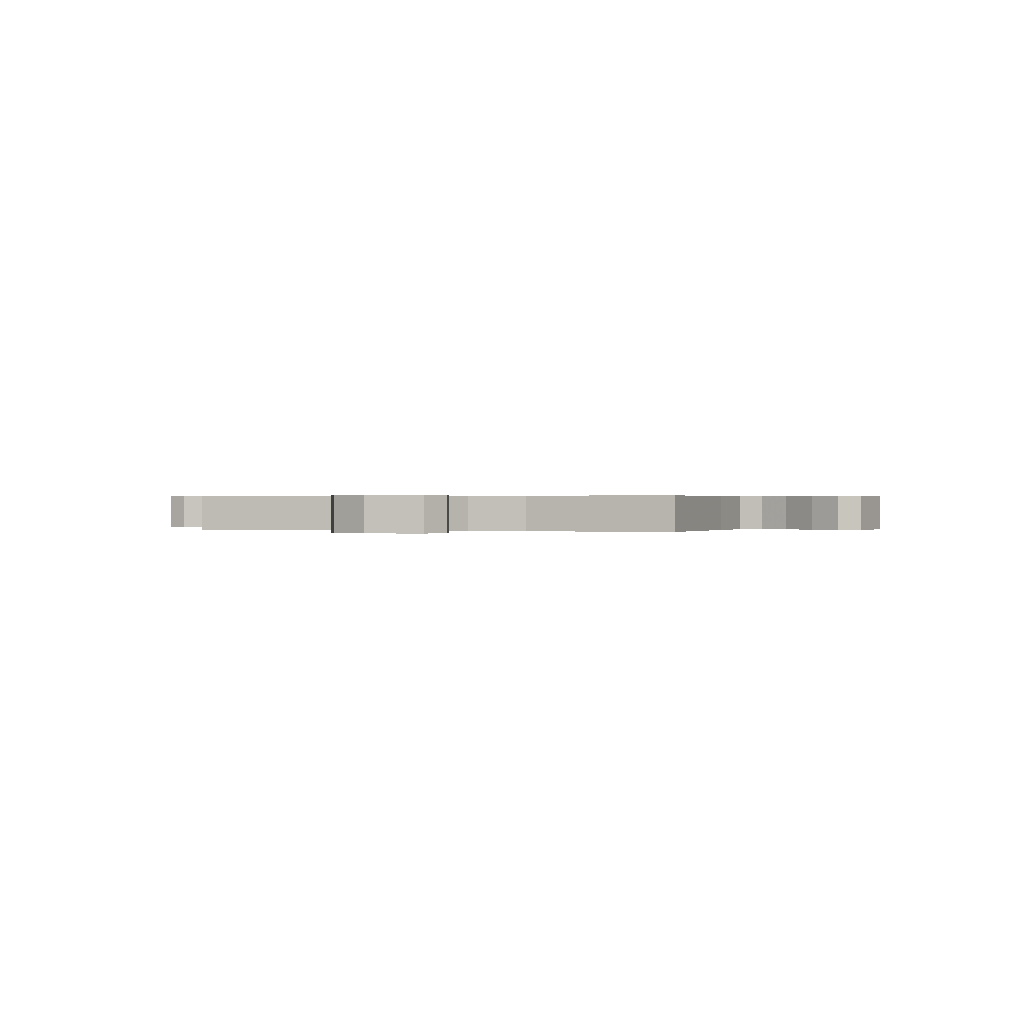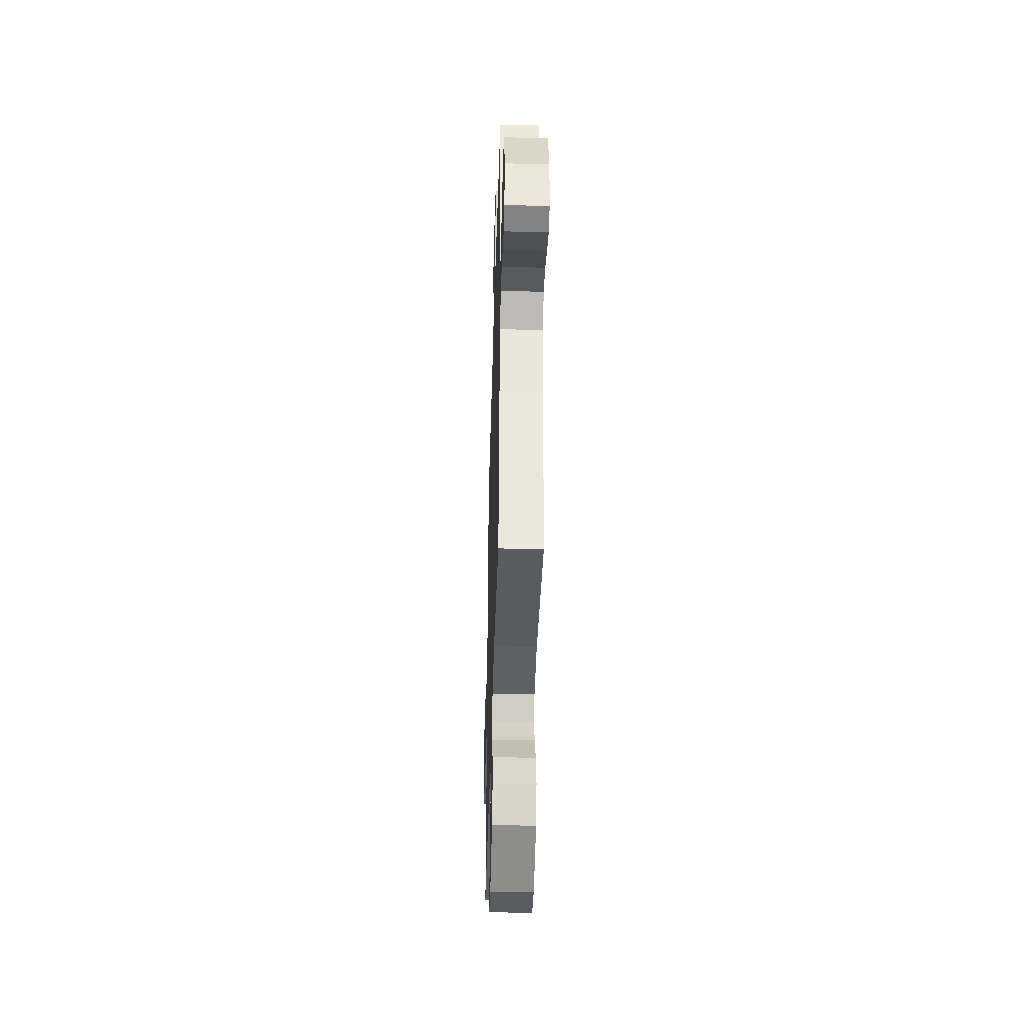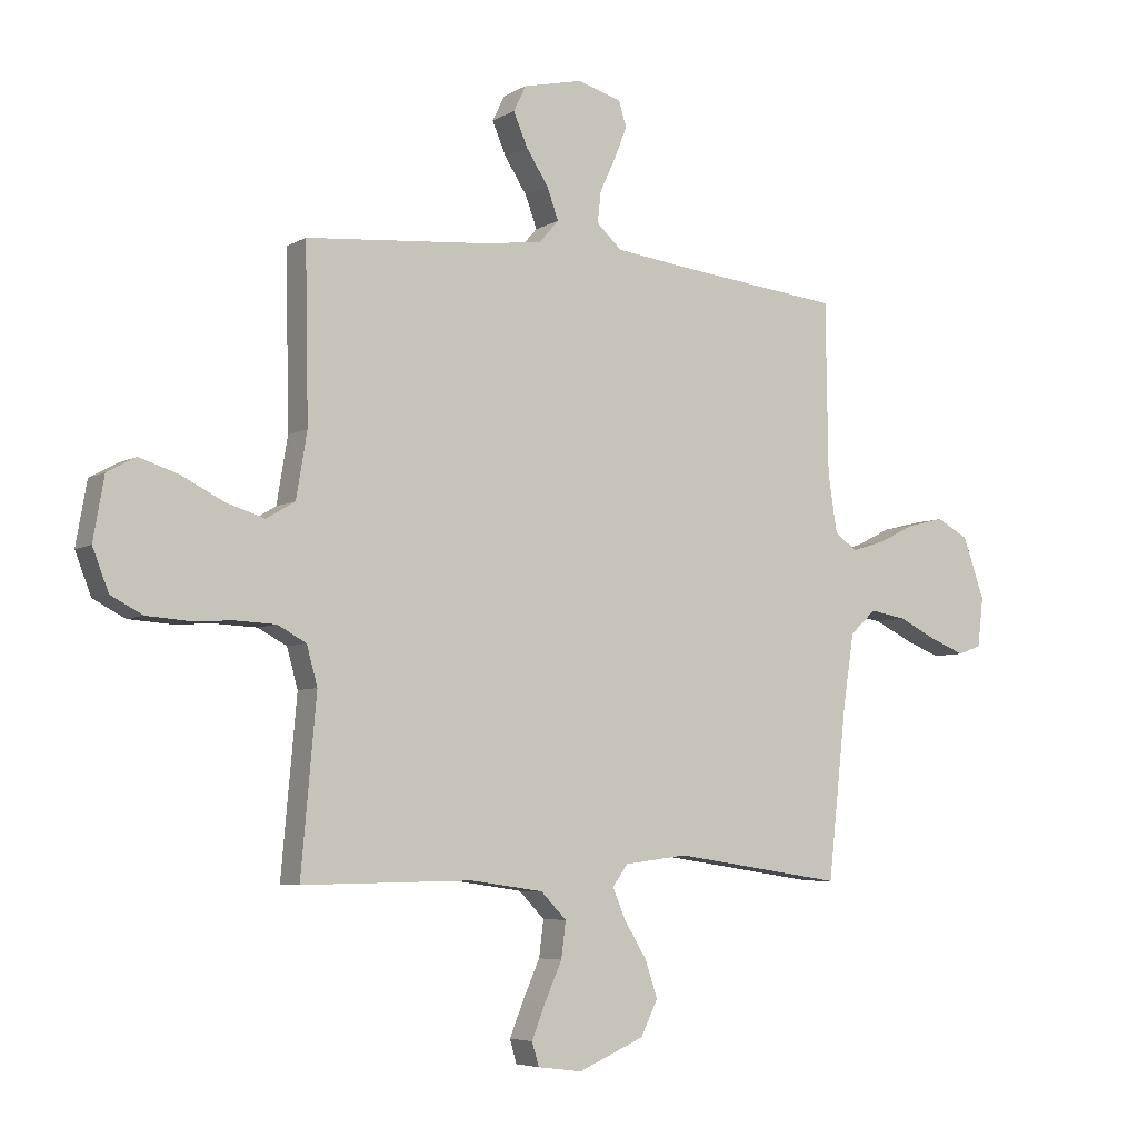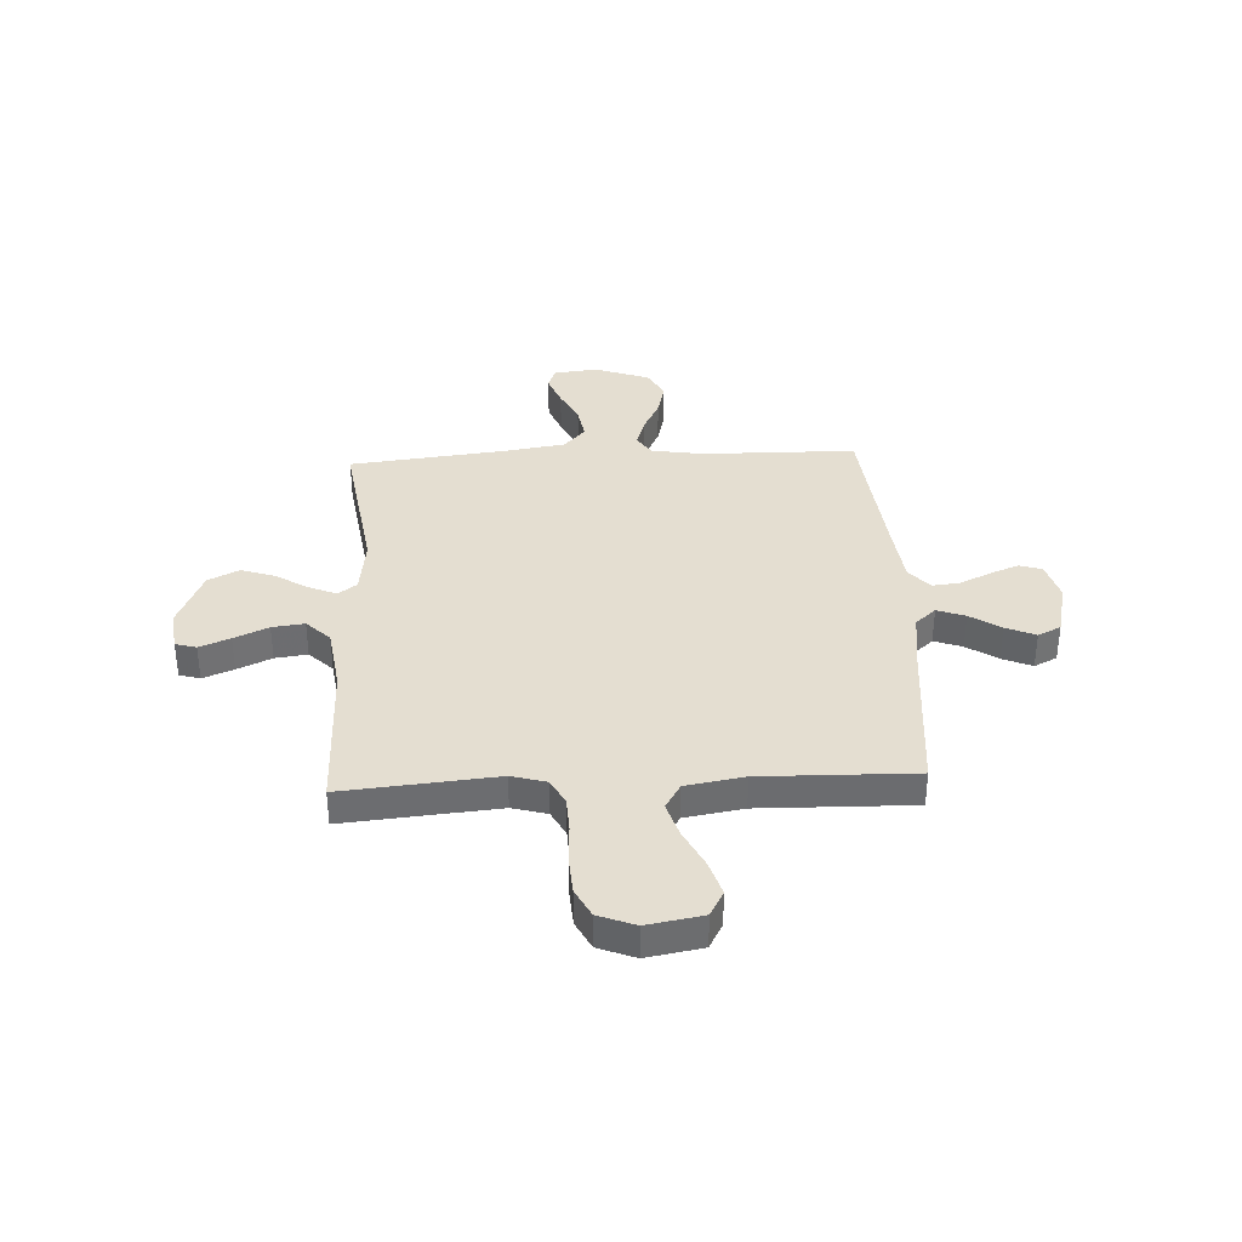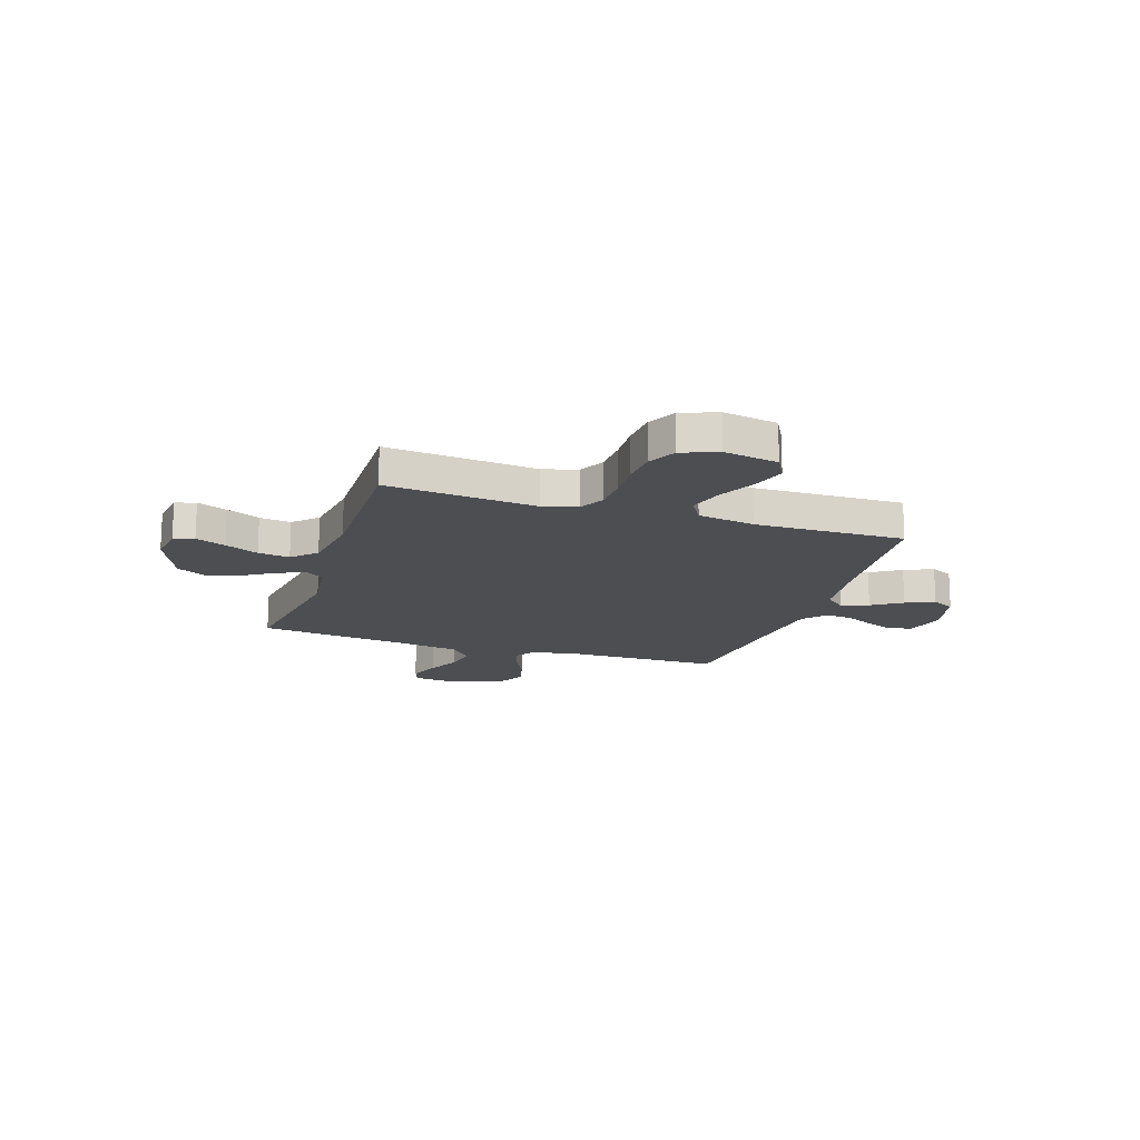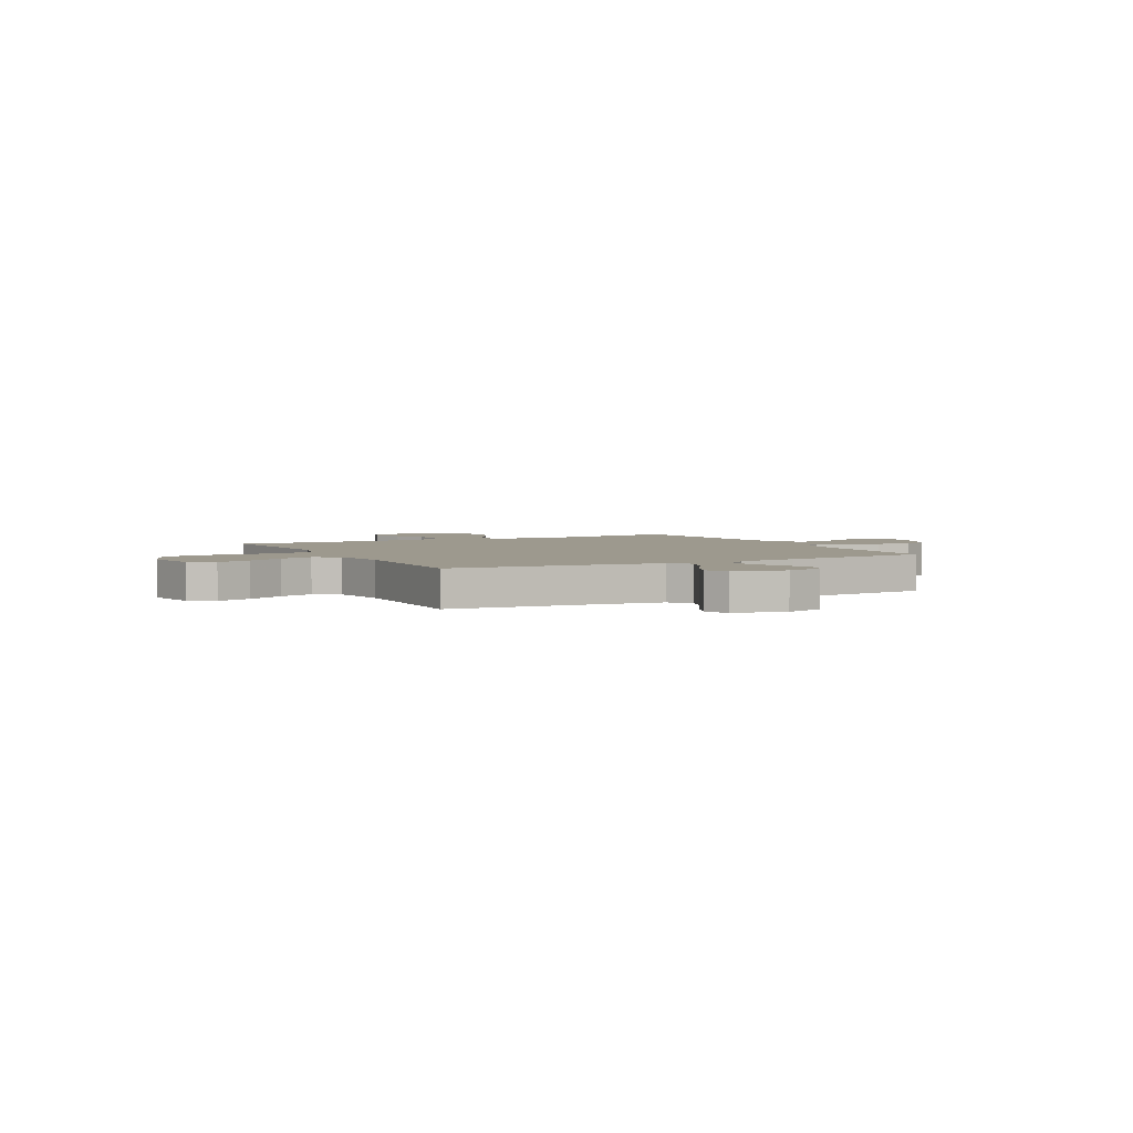
<metadata>
{"format":"obj","ext":"obj","renderer":"f3d","projection":"perspective","resolution":1024,"background":"white","views":[{"elev":0.3,"azim":-72.1,"up":"+Y"},{"elev":-41.1,"azim":88.4,"up":"+Z"},{"elev":-5.8,"azim":-31.2,"up":"+Z"},{"elev":36.4,"azim":-92.8,"up":"+Y"},{"elev":-16.5,"azim":-108.2,"up":"+Y"},{"elev":3.3,"azim":-27.6,"up":"+Y"}]}
</metadata>
<code>
v -0.5 0.07 0.5
v -0.2 0.07 0.526
v -0.078 0.07 0.541
v -0.043 0.07 0.581
v -0.063 0.07 0.636
v -0.102 0.07 0.696
v -0.127 0.07 0.754
v -0.105 0.07 0.799
v 0 0.07 0.823
v 0.076 0.07 0.801
v 0.09 0.07 0.757
v 0.068 0.07 0.701
v 0.04 0.07 0.641
v 0.034 0.07 0.587
v 0.078 0.07 0.547
v 0.2 0.07 0.532
v 0.5 0.07 0.5
v 0.504 0.07 0.2
v 0.52 0.07 0.098
v 0.56 0.07 0.071
v 0.618 0.07 0.089
v 0.683 0.07 0.121
v 0.748 0.07 0.137
v 0.804 0.07 0.107
v 0.842 0.07 0
v 0.832 0.07 -0.086
v 0.791 0.07 -0.101
v 0.73 0.07 -0.077
v 0.662 0.07 -0.044
v 0.598 0.07 -0.033
v 0.552 0.07 -0.075
v 0.533 0.07 -0.2
v 0.5 0.07 -0.5
v 0.2 0.07 -0.456
v 0.089 0.07 -0.47
v 0.062 0.07 -0.507
v 0.085 0.07 -0.561
v 0.124 0.07 -0.624
v 0.146 0.07 -0.689
v 0.116 0.07 -0.75
v 0 0.07 -0.8
v -0.078 0.07 -0.79
v -0.09 0.07 -0.749
v -0.066 0.07 -0.689
v -0.036 0.07 -0.622
v -0.028 0.07 -0.559
v -0.073 0.07 -0.513
v -0.2 0.07 -0.495
v -0.5 0.07 -0.5
v -0.473 0.07 -0.2
v -0.492 0.07 -0.132
v -0.542 0.07 -0.105
v -0.611 0.07 -0.102
v -0.687 0.07 -0.106
v -0.759 0.07 -0.101
v -0.815 0.07 -0.072
v -0.843 0.07 0
v -0.824 0.07 0.109
v -0.774 0.07 0.136
v -0.705 0.07 0.114
v -0.631 0.07 0.077
v -0.563 0.07 0.056
v -0.513 0.07 0.086
v -0.494 0.07 0.2
v -0.5 0 0.5
v -0.2 0 0.526
v -0.078 0 0.541
v -0.043 0 0.581
v -0.063 0 0.636
v -0.102 0 0.696
v -0.127 0 0.754
v -0.105 0 0.799
v 0 0 0.823
v 0.076 0 0.801
v 0.09 0 0.757
v 0.068 0 0.701
v 0.04 0 0.641
v 0.034 0 0.587
v 0.078 0 0.547
v 0.2 0 0.532
v 0.5 0 0.5
v 0.504 0 0.2
v 0.52 0 0.098
v 0.56 0 0.071
v 0.618 0 0.089
v 0.683 0 0.121
v 0.748 0 0.137
v 0.804 0 0.107
v 0.842 0 0
v 0.832 0 -0.086
v 0.791 0 -0.101
v 0.73 0 -0.077
v 0.662 0 -0.044
v 0.598 0 -0.033
v 0.552 0 -0.075
v 0.533 0 -0.2
v 0.5 0 -0.5
v 0.2 0 -0.456
v 0.089 0 -0.47
v 0.062 0 -0.507
v 0.085 0 -0.561
v 0.124 0 -0.624
v 0.146 0 -0.689
v 0.116 0 -0.75
v 0 0 -0.8
v -0.078 0 -0.79
v -0.09 0 -0.749
v -0.066 0 -0.689
v -0.036 0 -0.622
v -0.028 0 -0.559
v -0.073 0 -0.513
v -0.2 0 -0.495
v -0.5 0 -0.5
v -0.473 0 -0.2
v -0.492 0 -0.132
v -0.542 0 -0.105
v -0.611 0 -0.102
v -0.687 0 -0.106
v -0.759 0 -0.101
v -0.815 0 -0.072
v -0.843 0 0
v -0.824 0 0.109
v -0.774 0 0.136
v -0.705 0 0.114
v -0.631 0 0.077
v -0.563 0 0.056
v -0.513 0 0.086
v -0.494 0 0.2
f 59 60 61
f 58 59 61
f 57 58 61
f 56 57 61
f 55 56 61
f 54 55 61
f 53 54 61
f 52 53 61 62
f 51 52 62 63
f 48 49 50
f 51 63 64
f 50 51 64
f 48 50 64
f 47 48 64
f 43 44 45
f 42 43 45
f 41 42 45
f 40 41 45
f 39 40 45
f 38 39 45
f 37 38 45
f 36 37 45 46
f 64 1 2
f 47 64 2
f 46 47 2
f 36 46 2
f 35 36 2
f 27 28 29
f 26 27 29
f 25 26 29
f 24 25 29
f 23 24 29
f 22 23 29
f 21 22 29
f 20 21 29 30
f 19 20 30 31
f 16 17 18
f 15 16 18 19
f 19 31 32
f 15 19 32
f 14 15 32
f 11 12 13
f 10 11 13
f 9 10 13
f 8 9 13
f 7 8 13
f 6 7 13
f 5 6 13
f 4 5 13 14
f 34 35 2 3
f 32 33 34
f 14 32 34
f 4 14 34
f 3 4 34
f 125 124 123
f 125 123 122
f 125 122 121
f 125 121 120
f 125 120 119
f 125 119 118
f 125 118 117
f 126 125 117 116
f 127 126 116 115
f 114 113 112
f 128 127 115
f 128 115 114
f 128 114 112
f 128 112 111
f 109 108 107
f 109 107 106
f 109 106 105
f 109 105 104
f 109 104 103
f 109 103 102
f 109 102 101
f 110 109 101 100
f 66 65 128
f 66 128 111
f 66 111 110
f 66 110 100
f 66 100 99
f 93 92 91
f 93 91 90
f 93 90 89
f 93 89 88
f 93 88 87
f 93 87 86
f 93 86 85
f 94 93 85 84
f 95 94 84 83
f 82 81 80
f 83 82 80 79
f 96 95 83
f 96 83 79
f 96 79 78
f 77 76 75
f 77 75 74
f 77 74 73
f 77 73 72
f 77 72 71
f 77 71 70
f 77 70 69
f 78 77 69 68
f 67 66 99 98
f 98 97 96
f 98 96 78
f 98 78 68
f 98 68 67
f 1 65 66 2
f 2 66 67 3
f 3 67 68 4
f 4 68 69 5
f 5 69 70 6
f 6 70 71 7
f 7 71 72 8
f 8 72 73 9
f 9 73 74 10
f 10 74 75 11
f 11 75 76 12
f 12 76 77 13
f 13 77 78 14
f 14 78 79 15
f 15 79 80 16
f 16 80 81 17
f 17 81 82 18
f 18 82 83 19
f 19 83 84 20
f 20 84 85 21
f 21 85 86 22
f 22 86 87 23
f 23 87 88 24
f 24 88 89 25
f 25 89 90 26
f 26 90 91 27
f 27 91 92 28
f 28 92 93 29
f 29 93 94 30
f 30 94 95 31
f 31 95 96 32
f 32 96 97 33
f 33 97 98 34
f 34 98 99 35
f 35 99 100 36
f 36 100 101 37
f 37 101 102 38
f 38 102 103 39
f 39 103 104 40
f 40 104 105 41
f 41 105 106 42
f 42 106 107 43
f 43 107 108 44
f 44 108 109 45
f 45 109 110 46
f 46 110 111 47
f 47 111 112 48
f 48 112 113 49
f 49 113 114 50
f 50 114 115 51
f 51 115 116 52
f 52 116 117 53
f 53 117 118 54
f 54 118 119 55
f 55 119 120 56
f 56 120 121 57
f 57 121 122 58
f 58 122 123 59
f 59 123 124 60
f 60 124 125 61
f 61 125 126 62
f 62 126 127 63
f 63 127 128 64
f 64 128 65 1

</code>
